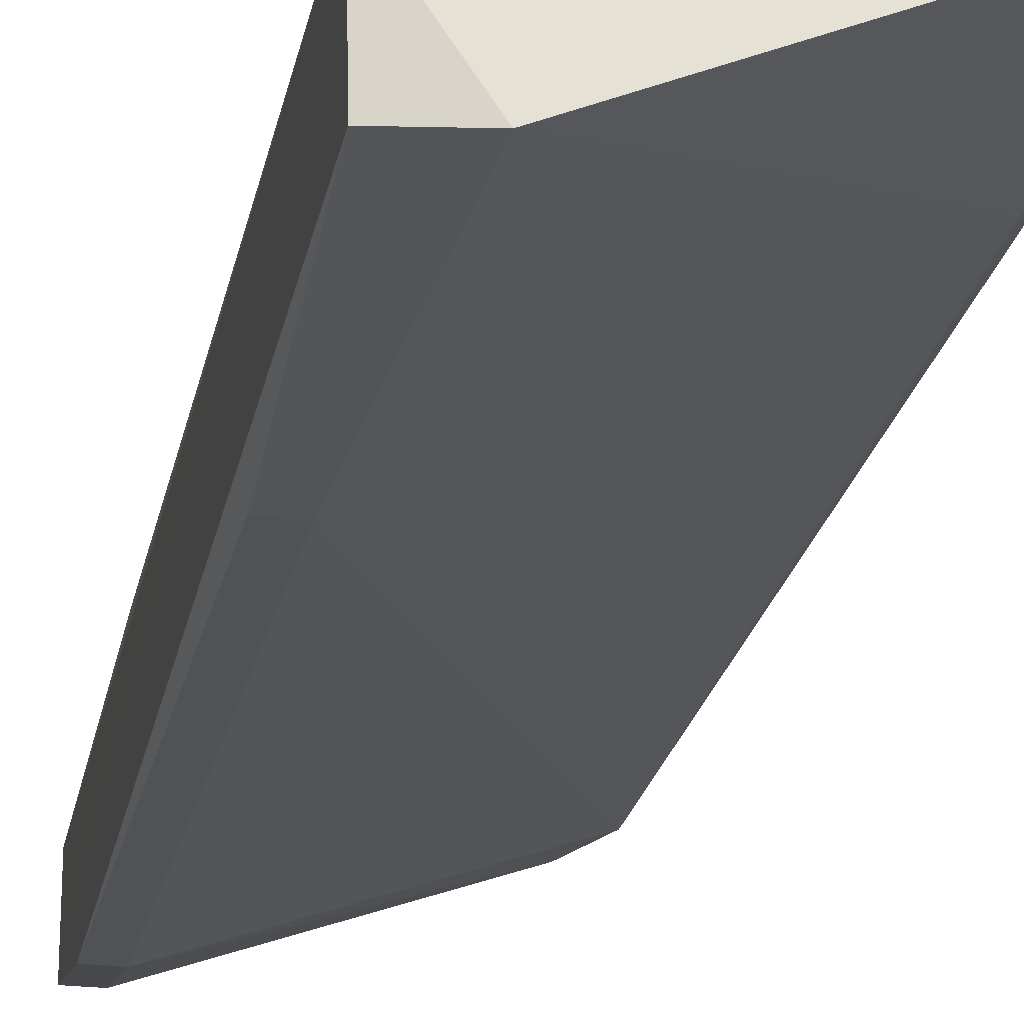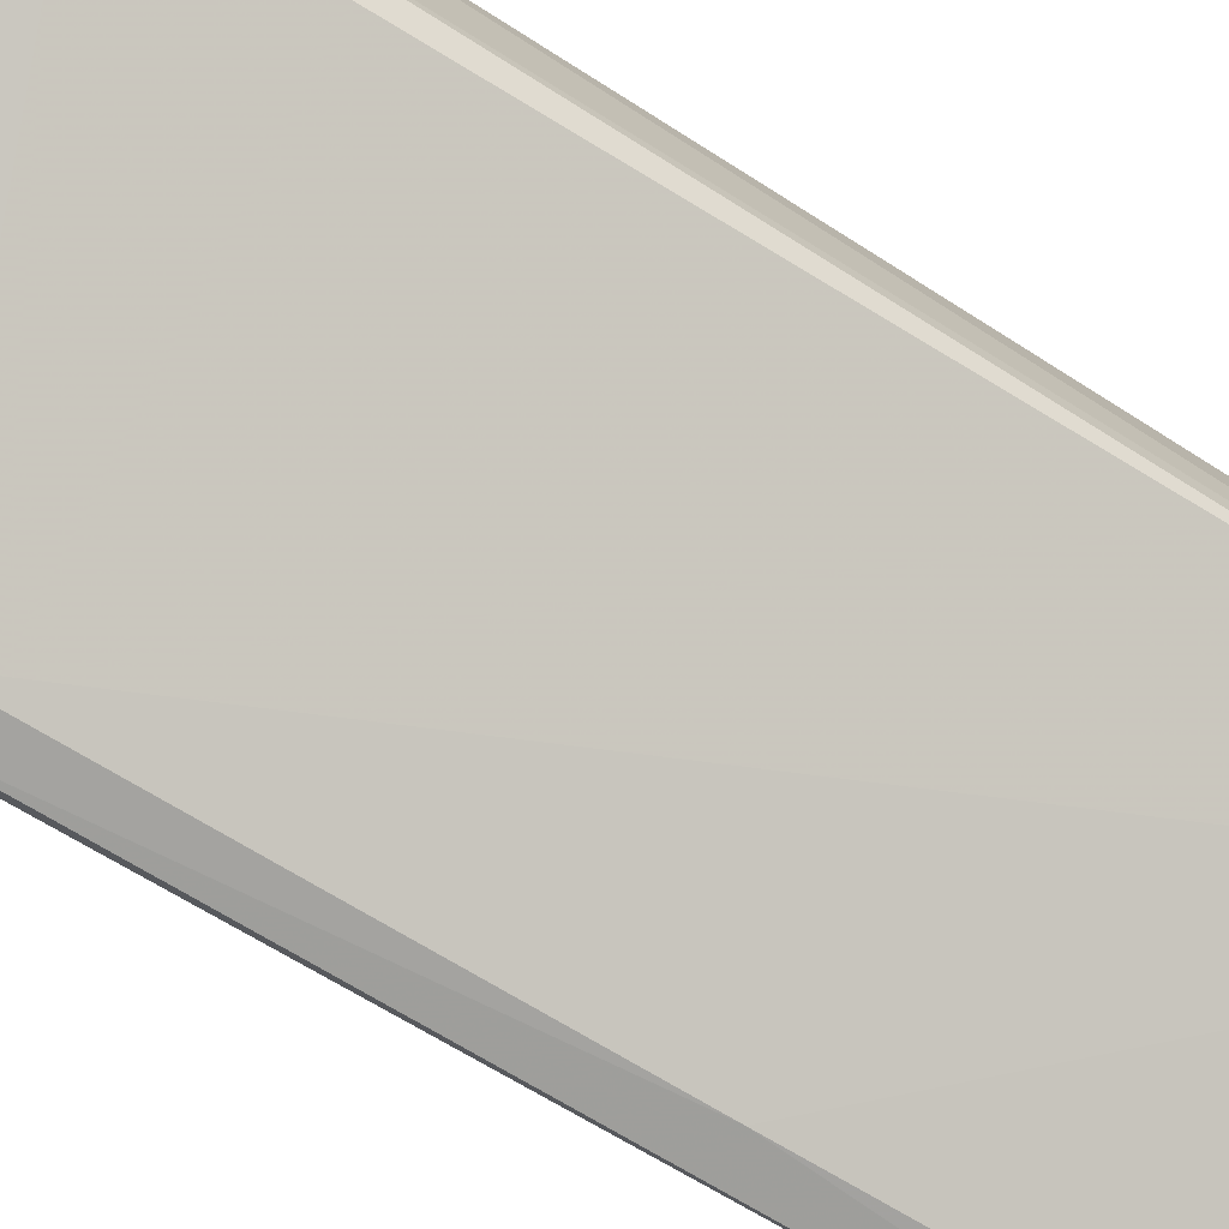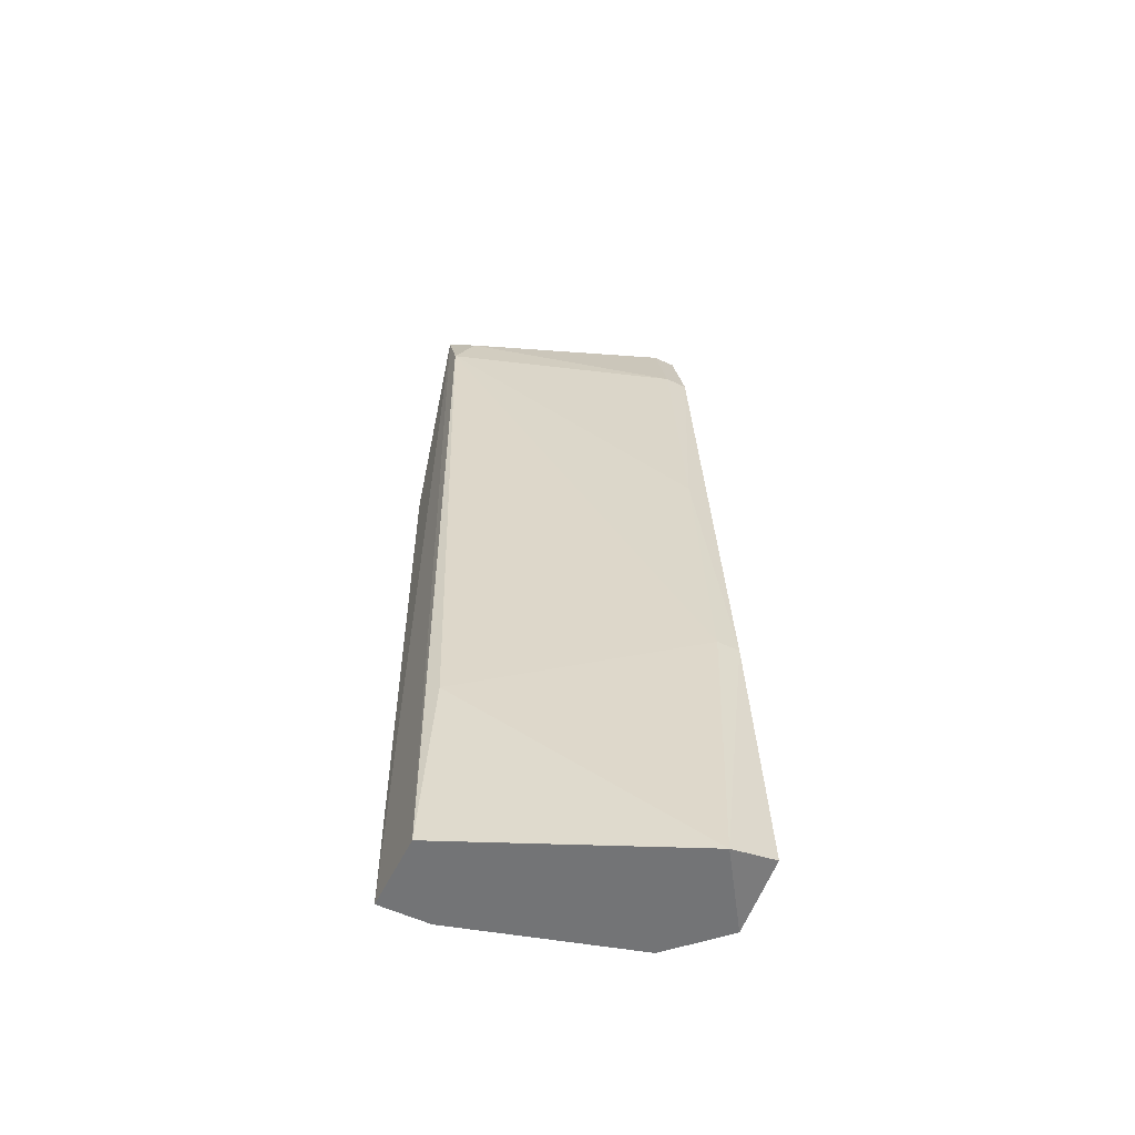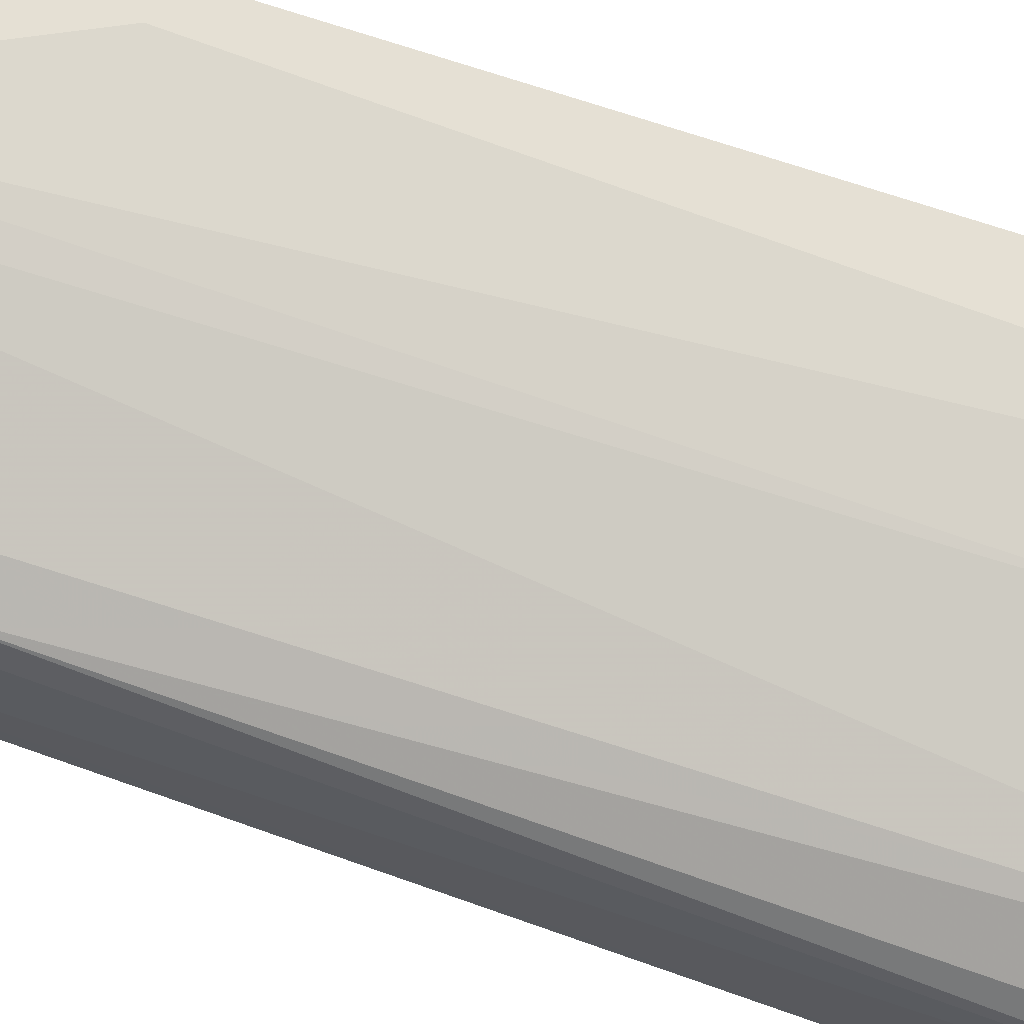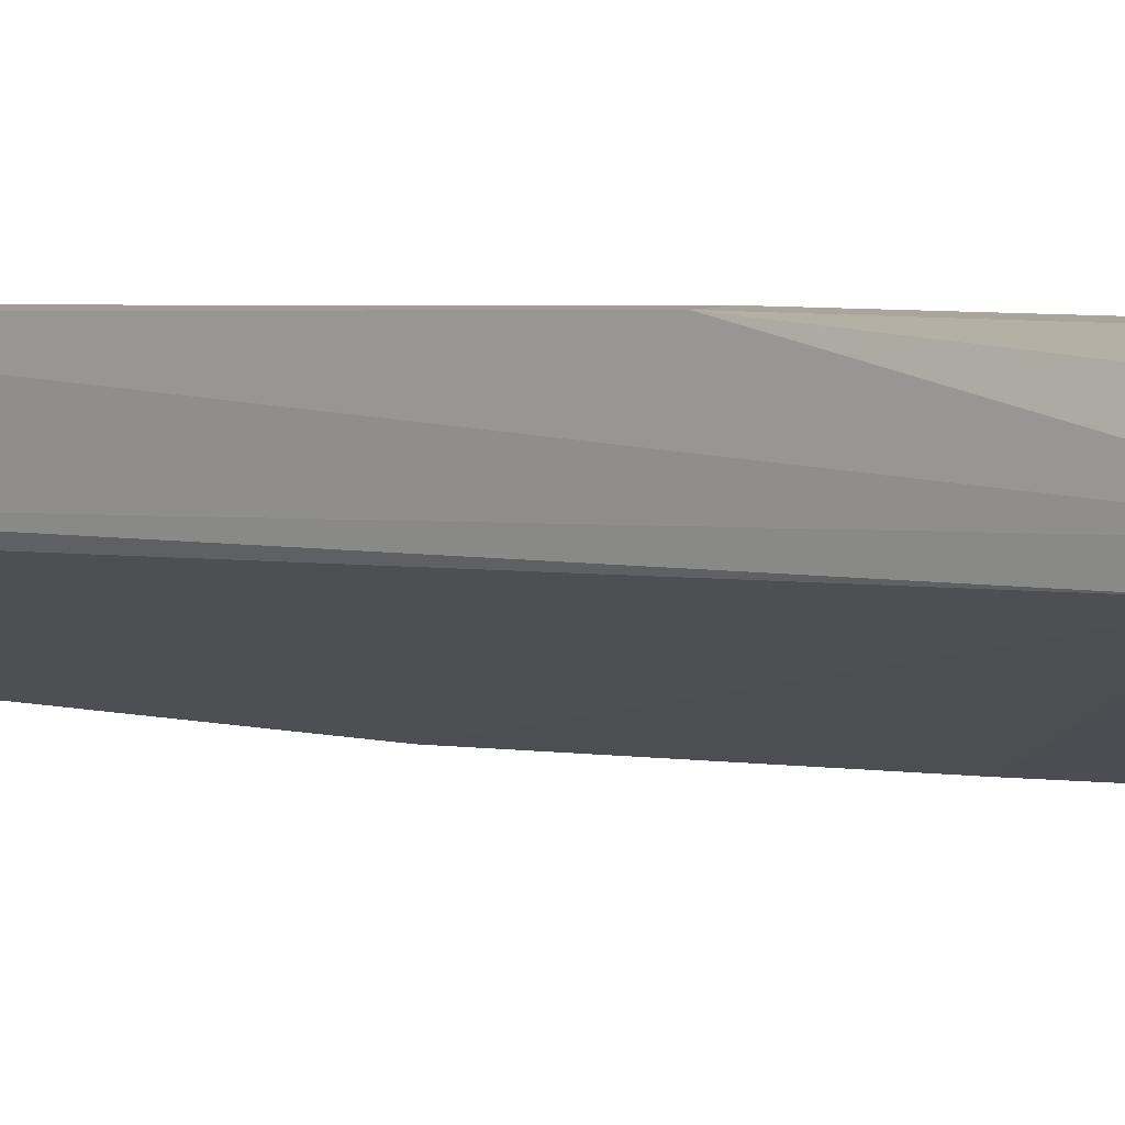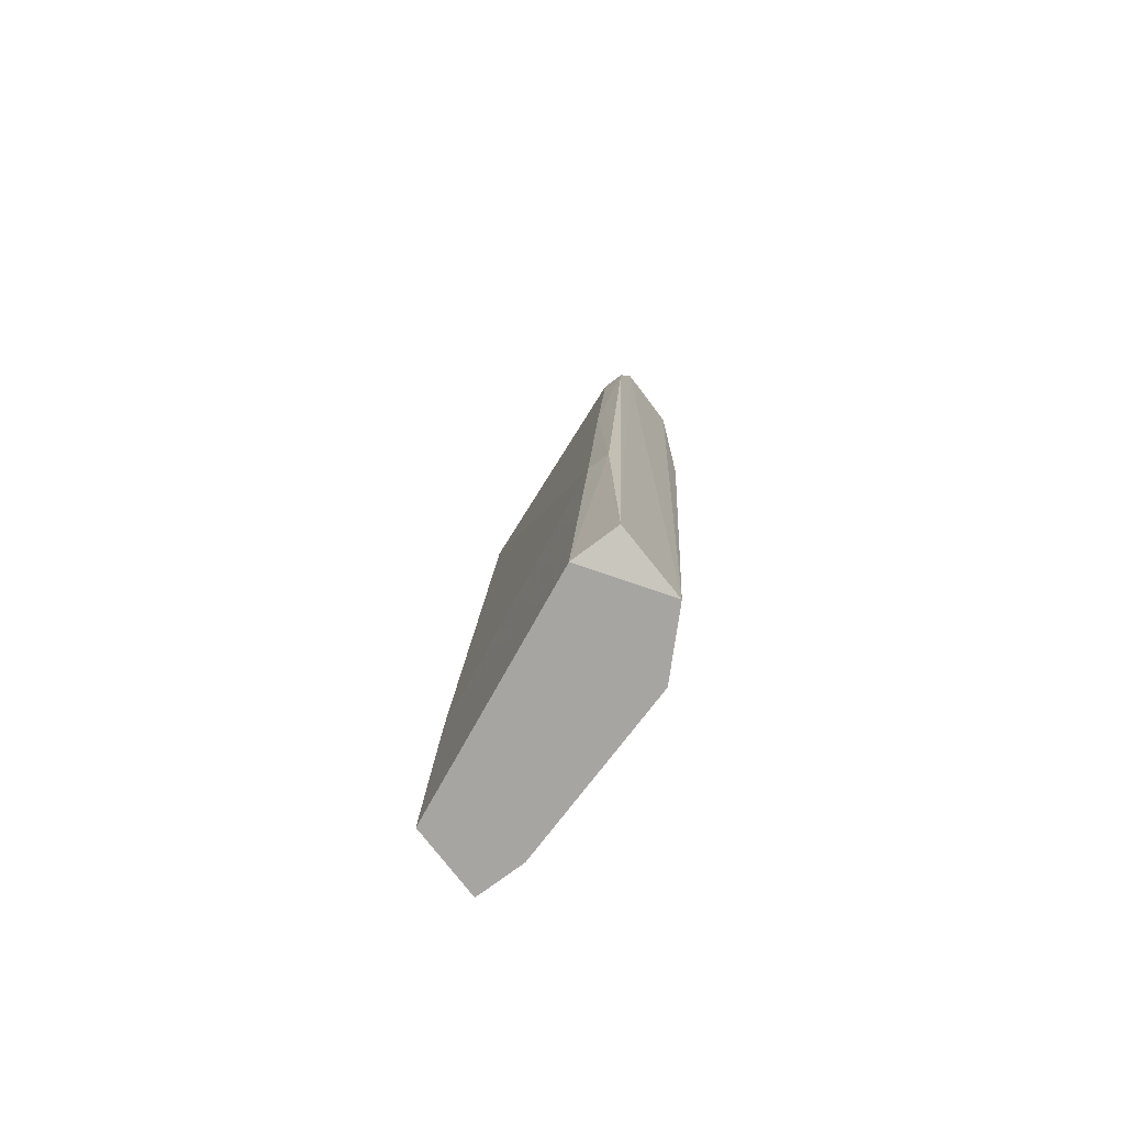
<metadata>
{"format":"obj","ext":"obj","renderer":"f3d","projection":"perspective","resolution":1024,"background":"white","views":[{"elev":-25.4,"azim":-10.4,"up":"+Z"},{"elev":-74.8,"azim":58.1,"up":"+Z"},{"elev":-56.1,"azim":154.0,"up":"+Y"},{"elev":65.4,"azim":-71.6,"up":"+Z"},{"elev":7.5,"azim":135.0,"up":"+Z"},{"elev":-73.9,"azim":-142.9,"up":"+Y"}]}
</metadata>
<code>
v -0.1659 0.2483 0.2512
v -0.2253 -0.2092 0.1483
v -0.2027 -0.2148 0.1471
v -0.09386 -0.2148 0.2317
v -0.09955 0.2151 0.2181
v -0.2212 0.204 0.1739
v -0.2027 -0.2148 0.2075
v -0.09386 -0.2148 0.1955
v -0.2212 0.2483 0.2181
v -0.09955 0.1045 0.2512
v -0.2269 -0.2148 0.1834
v -0.09955 0.2483 0.2291
v -0.1181 -0.2148 0.2317
v -0.2101 -0.07242 0.1517
v -0.2212 0.1156 0.2181
v -0.2101 0.2483 0.1849
v -0.09955 -0.1167 0.196
v -0.2101 0.204 0.1739
v -0.1043 0.2309 0.2473
v -0.1548 -0.1388 0.2291
v -0.2101 0.1819 0.2291
v -0.1548 0.193 0.2512
v -0.1659 0.2372 0.2512
v -0.2212 0.2483 0.1849
v -0.2212 -0.07242 0.1517
v -0.1106 0.1045 0.2512
v -0.1106 0.2372 0.2181
v -0.2212 -0.1609 0.196
v -0.2101 0.2483 0.2291
v -0.2101 0.0713 0.1628
f 14 25 30
f 3 4 7
f 4 3 8
f 2 3 11
f 3 7 11
f 4 8 12
f 8 5 12
f 9 1 12
f 10 4 12
f 7 4 13
f 4 10 13
f 9 11 15
f 9 12 16
f 8 3 17
f 5 8 17
f 3 14 17
f 14 5 17
f 6 16 18
f 1 10 19
f 12 1 19
f 10 12 19
f 7 13 20
f 15 7 21
f 9 15 21
f 10 1 22
f 20 13 22
f 20 22 23
f 7 20 23
f 1 21 23
f 21 7 23
f 22 1 23
f 6 2 24
f 2 11 24
f 11 9 24
f 16 6 24
f 9 16 24
f 3 2 25
f 2 6 25
f 14 3 25
f 13 10 26
f 10 22 26
f 22 13 26
f 12 5 27
f 16 12 27
f 5 18 27
f 18 16 27
f 11 7 28
f 7 15 28
f 15 11 28
f 1 9 29
f 21 1 29
f 9 21 29
f 5 14 30
f 18 5 30
f 6 18 30
f 25 6 30

</code>
